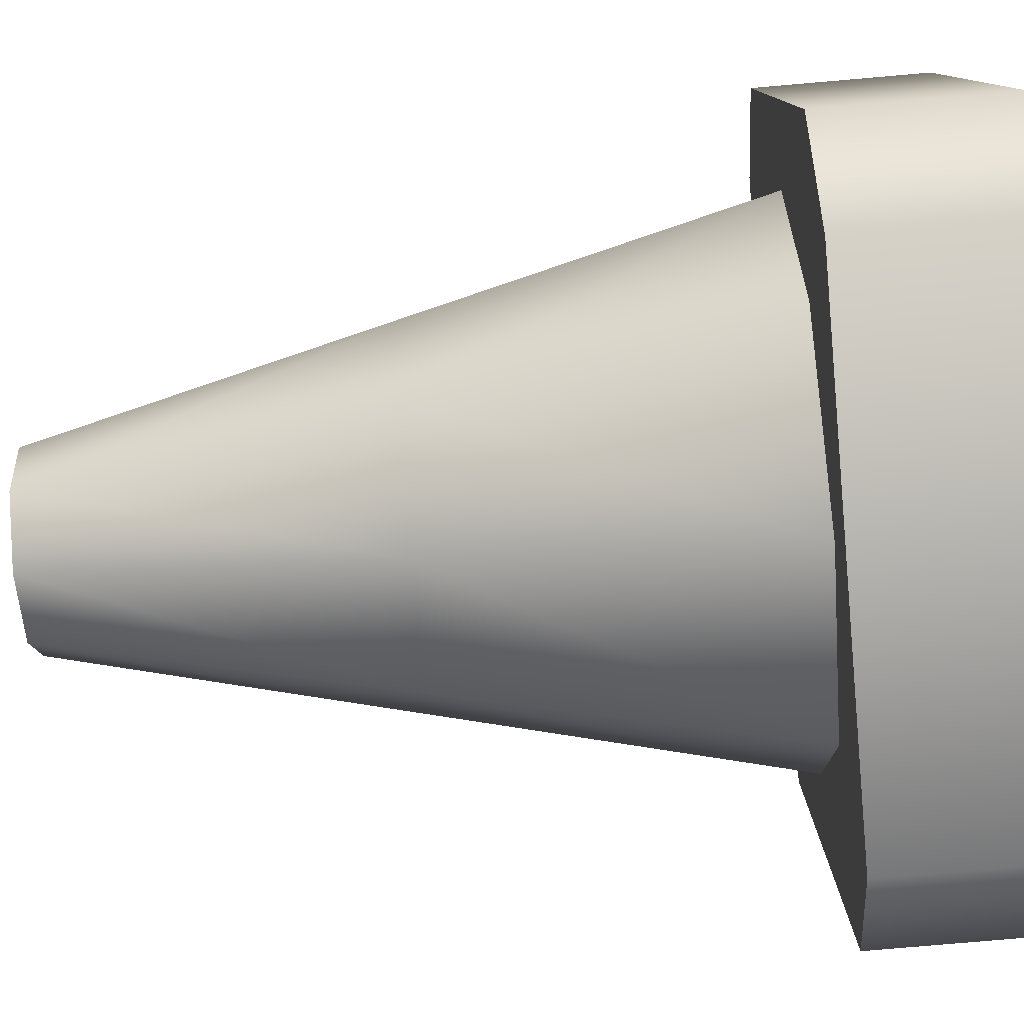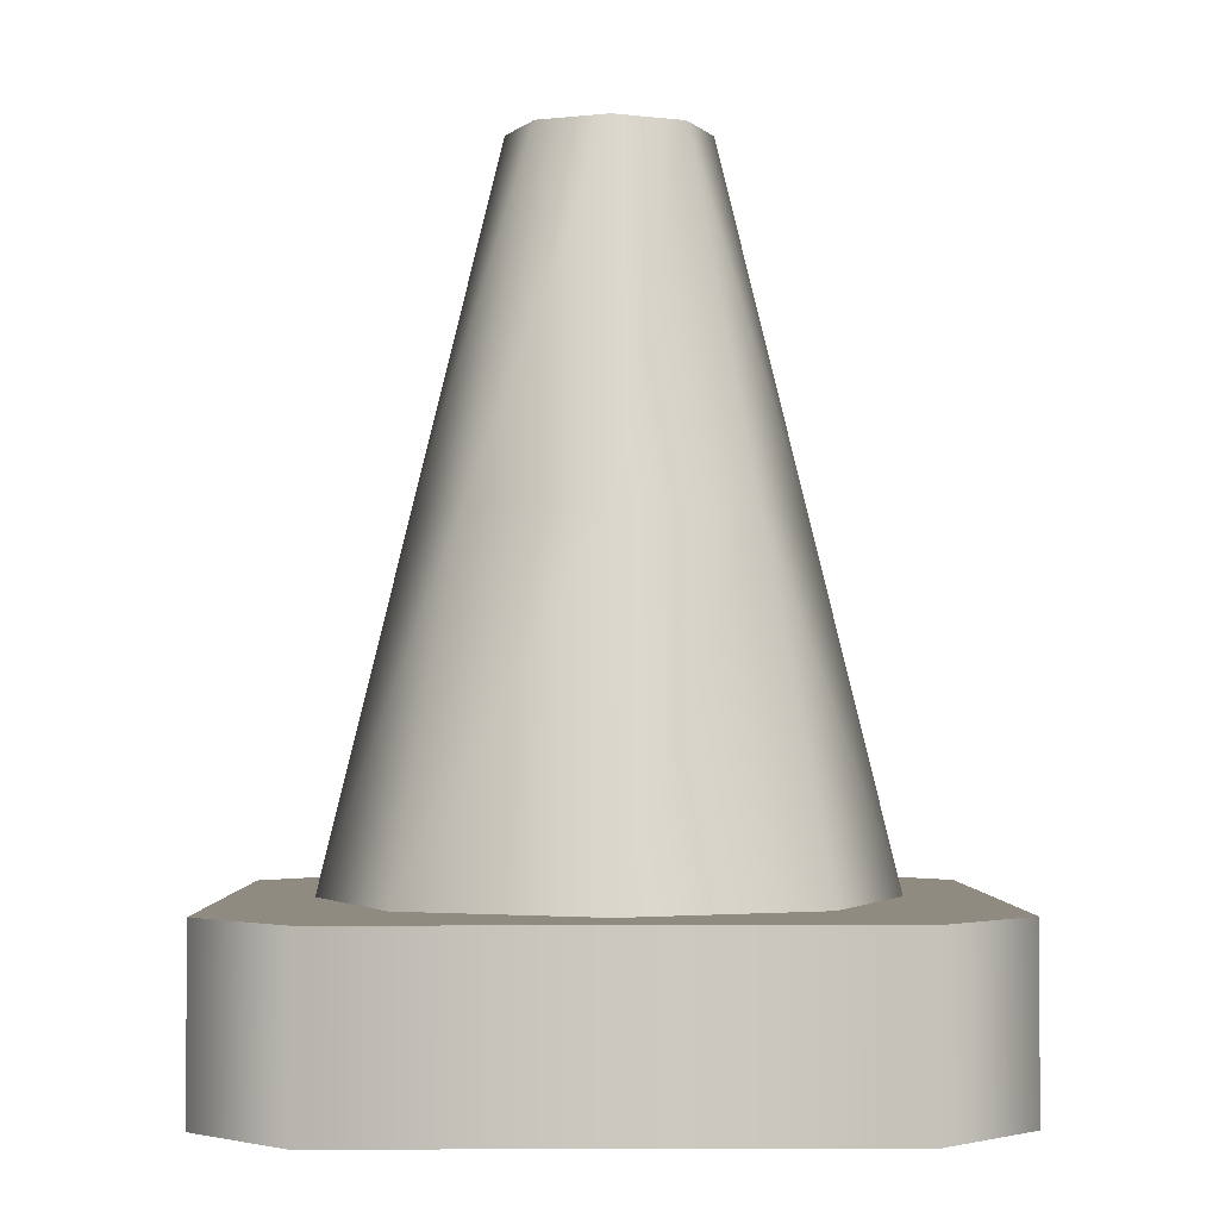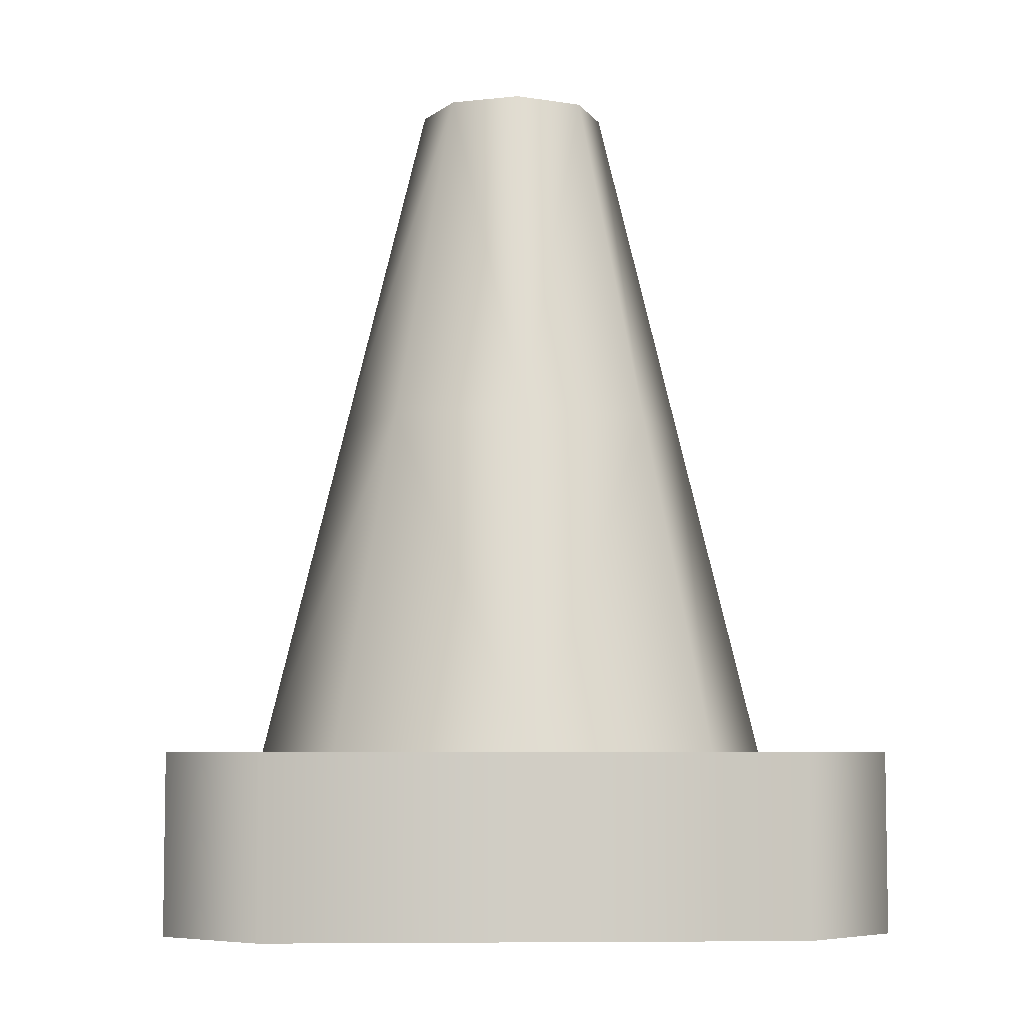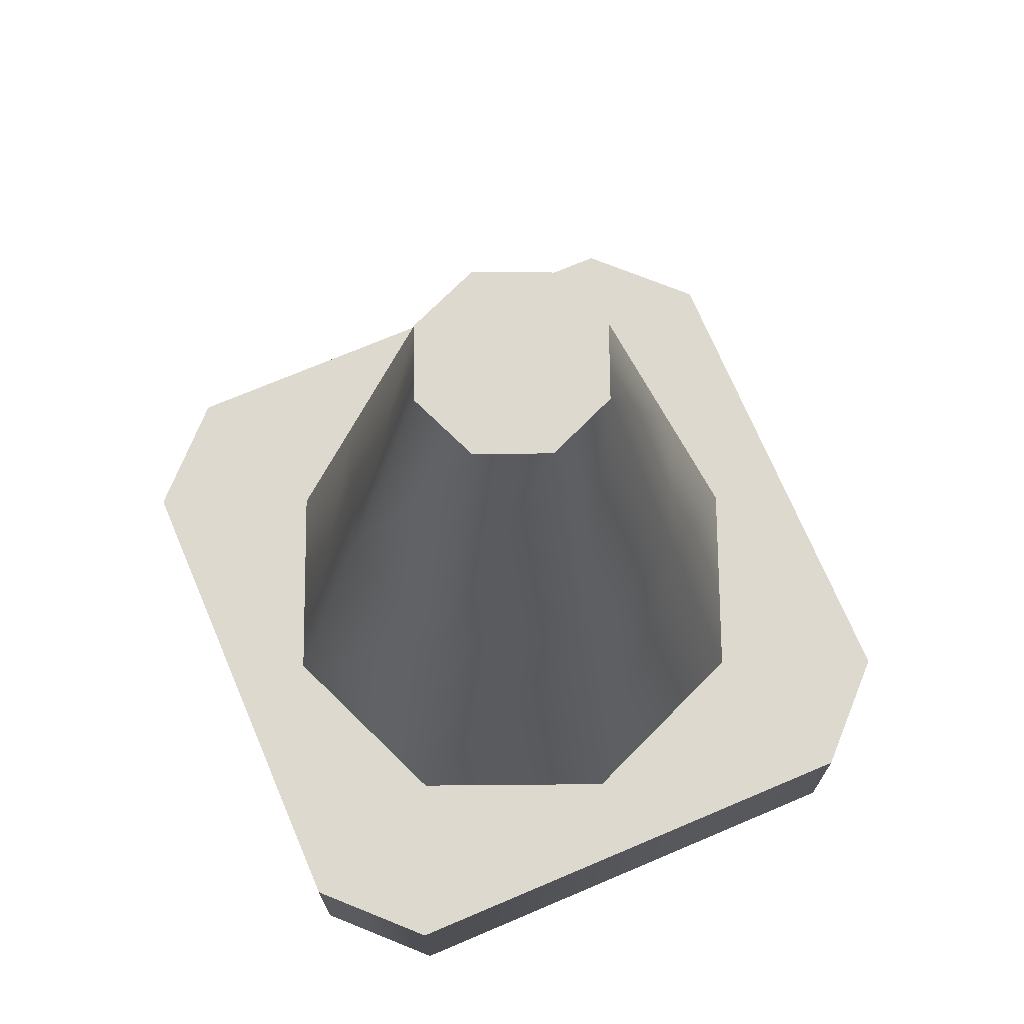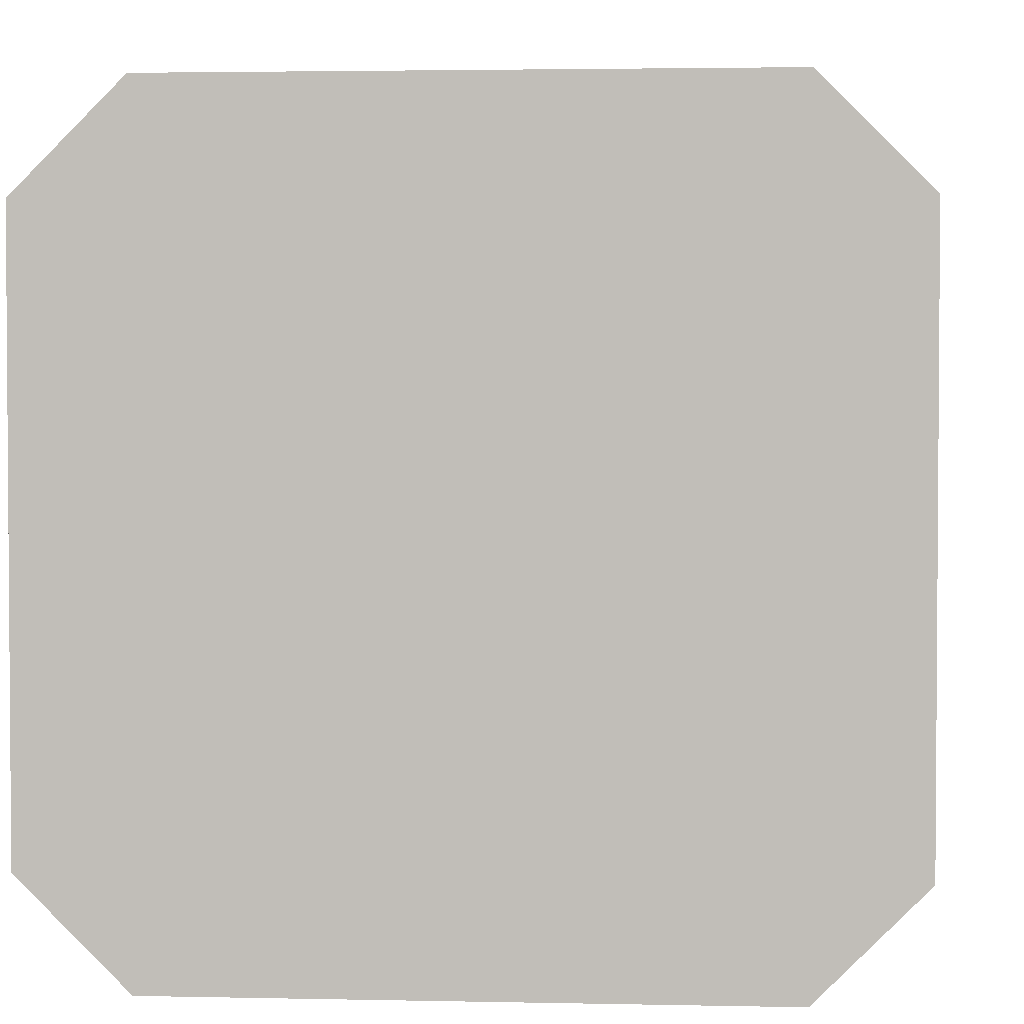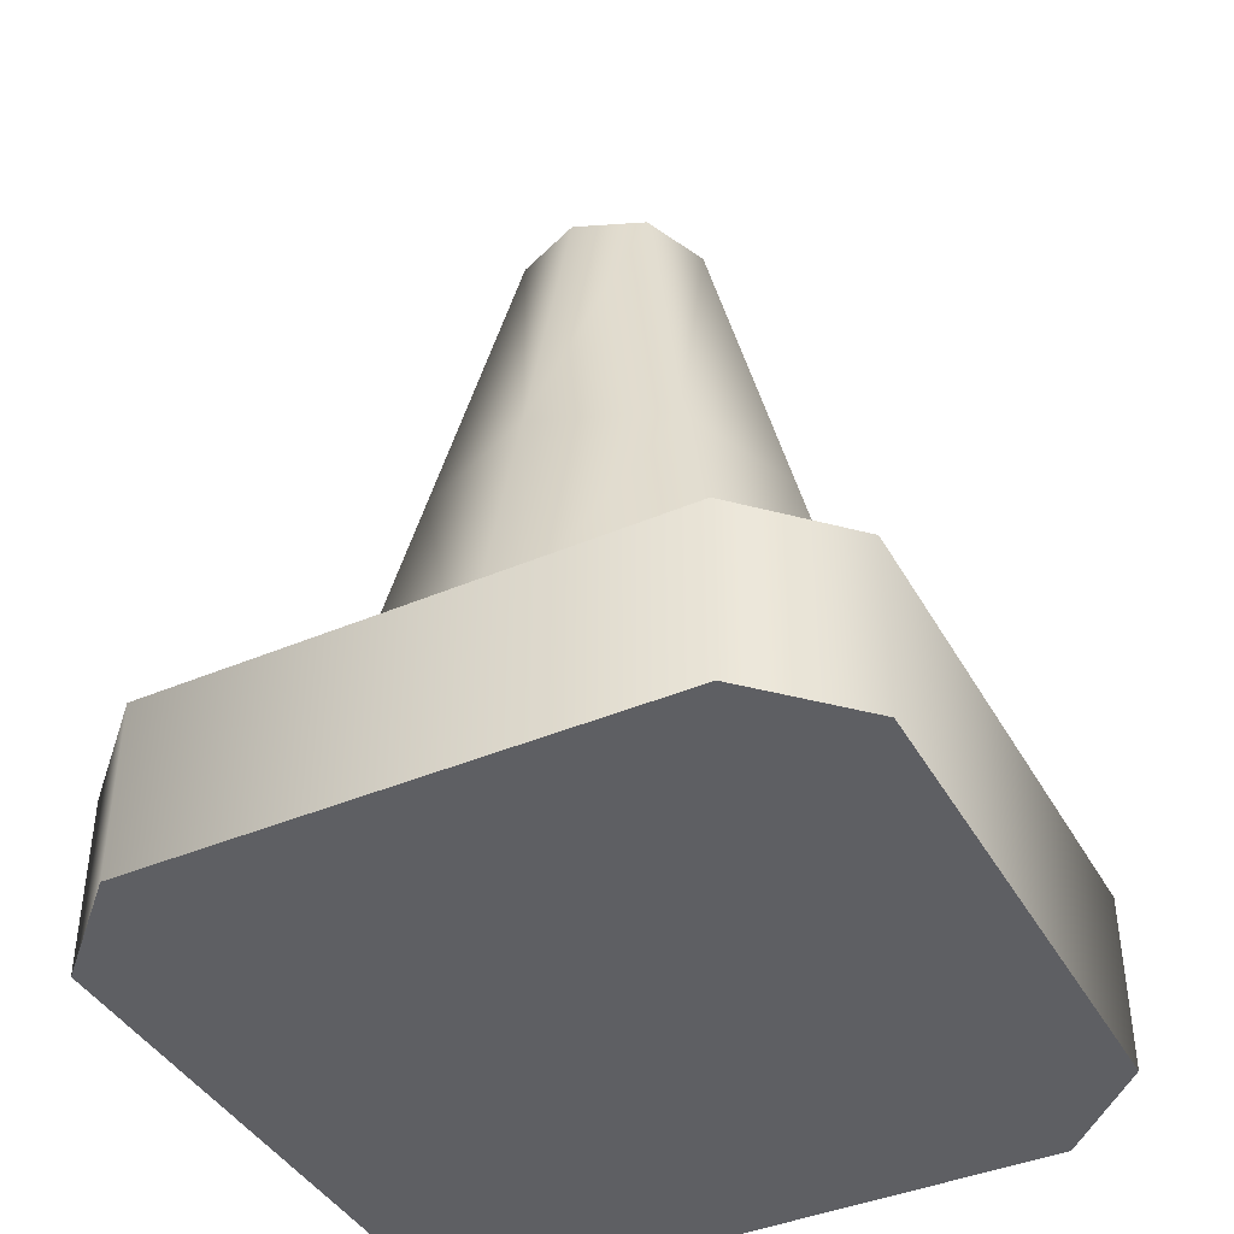
<metadata>
{"format":"obj","ext":"obj","renderer":"f3d","projection":"perspective","resolution":1024,"background":"white","views":[{"elev":-79.6,"azim":-85.1,"up":"+Z"},{"elev":-2.2,"azim":-0.8,"up":"+Y"},{"elev":-6.2,"azim":86.3,"up":"+Y"},{"elev":71.7,"azim":157.0,"up":"+Y"},{"elev":2.7,"azim":4.4,"up":"+Z"},{"elev":-41.5,"azim":117.2,"up":"+Y"}]}
</metadata>
<code>
g construction-cone
v -0.0275 0 -0.0375 1 1 1
v 0.0275 0 -0.0375 1 1 1
v -0.0275 0.01875 -0.0375 1 1 1
v 0.0275 0.01875 -0.0375 1 1 1
v -0.0375 0 -0.0275 1 1 1
v -0.0375 0.01875 -0.0275 1 1 1
v -0.0375 0 0.0275 1 1 1
v -0.0375 0.01875 0.0275 1 1 1
v 0.0275 0 0.0375 1 1 1
v -0.0275 0 0.0375 1 1 1
v 0.0275 0.01875 0.0375 1 1 1
v -0.0275 0.01875 0.0375 1 1 1
v 0.0375 0.01875 -0.0275 1 1 1
v 0.0375 0 -0.0275 1 1 1
v 0.0375 0.01875 0.0275 1 1 1
v 0.0375 0 0.0275 1 1 1
v -2.707e-16 0.05625 0.01956 1 1 1
v -0.01383 0.05625 0.01383 1 1 1
v -4.512e-16 0.09375 0.01036 1 1 1
v -0.007323 0.09375 0.007323 1 1 1
v 0.01036 0.09375 -2.166e-15 1 1 1
v 0.01956 0.05625 -2.166e-15 1 1 1
v 0.007323 0.09375 0.007323 1 1 1
v 0.01383 0.05625 0.01383 1 1 1
v 0.007323 0.09375 -0.007323 1 1 1
v -4.512e-16 0.09375 -0.01036 1 1 1
v -0.007323 0.09375 -0.007323 1 1 1
v -0.01036 0.09375 -2.166e-15 1 1 1
v -0.01383 0.05625 -0.01383 1 1 1
v -0.01956 0.05625 -1.444e-15 1 1 1
v -2.707e-16 0.05625 -0.01956 1 1 1
v 0.01383 0.05625 -0.01383 1 1 1
v 0.02034 0.01875 0.02034 1 1 1
v 0.01383 0.05625 0.01383 1 1 1
v 0.02877 0.01875 -7.219e-16 1 1 1
v -3.61e-16 0.01875 0.02877 1 1 1
v 0.01956 0.05625 -2.166e-15 1 1 1
v -2.707e-16 0.05625 0.01956 1 1 1
v 0.01383 0.05625 -0.01383 1 1 1
v -0.02034 0.01875 0.02034 1 1 1
v 0.02034 0.01875 -0.02034 1 1 1
v -0.01383 0.05625 0.01383 1 1 1
v -2.707e-16 0.05625 -0.01956 1 1 1
v -3.61e-16 0.01875 -0.02877 1 1 1
v -0.02877 0.01875 -7.219e-16 1 1 1
v -0.01956 0.05625 -1.444e-15 1 1 1
v -0.01383 0.05625 -0.01383 1 1 1
v -0.02034 0.01875 -0.02034 1 1 1
f 3 2 1
f 2 3 4
f 7 6 5
f 6 7 8
f 11 10 9
f 10 11 12
f 15 14 13
f 14 15 16
f 12 7 10
f 7 12 8
f 15 9 16
f 9 15 11
f 4 14 2
f 14 4 13
f 6 1 5
f 1 6 3
f 4 15 13
f 15 4 11
f 11 4 3
f 11 3 12
f 12 3 6
f 12 6 8
f 9 14 16
f 14 9 2
f 2 9 10
f 2 10 1
f 1 10 7
f 1 7 5
f 19 18 17
f 18 19 20
f 23 22 21
f 22 23 24
f 25 23 21
f 23 25 26
f 23 26 19
f 19 26 27
f 19 27 20
f 20 27 28
f 30 27 29
f 27 30 28
f 26 32 31
f 32 26 25
f 23 17 24
f 17 23 19
f 27 31 29
f 31 27 26
f 25 22 32
f 22 25 21
f 30 20 28
f 20 30 18
f 35 34 33
f 34 36 33
f 34 35 37
f 36 34 38
f 35 39 37
f 38 40 36
f 39 35 41
f 40 38 42
f 41 43 39
f 43 41 44
f 42 45 40
f 45 42 46
f 44 47 43
f 47 45 46
f 47 44 48
f 45 47 48
g construction-cone
f 3 2 1
f 2 3 4
f 7 6 5
f 6 7 8
f 11 10 9
f 10 11 12
f 15 14 13
f 14 15 16
f 12 7 10
f 7 12 8
f 15 9 16
f 9 15 11
f 4 14 2
f 14 4 13
f 6 1 5
f 1 6 3
f 4 15 13
f 15 4 11
f 11 4 3
f 11 3 12
f 12 3 6
f 12 6 8
f 9 14 16
f 14 9 2
f 2 9 10
f 2 10 1
f 1 10 7
f 1 7 5
f 19 18 17
f 18 19 20
f 23 22 21
f 22 23 24
f 25 23 21
f 23 25 26
f 23 26 19
f 19 26 27
f 19 27 20
f 20 27 28
f 30 27 29
f 27 30 28
f 26 32 31
f 32 26 25
f 23 17 24
f 17 23 19
f 27 31 29
f 31 27 26
f 25 22 32
f 22 25 21
f 30 20 28
f 20 30 18
f 35 34 33
f 34 36 33
f 34 35 37
f 36 34 38
f 35 39 37
f 38 40 36
f 39 35 41
f 40 38 42
f 41 43 39
f 43 41 44
f 42 45 40
f 45 42 46
f 44 47 43
f 47 45 46
f 47 44 48
f 45 47 48

</code>
